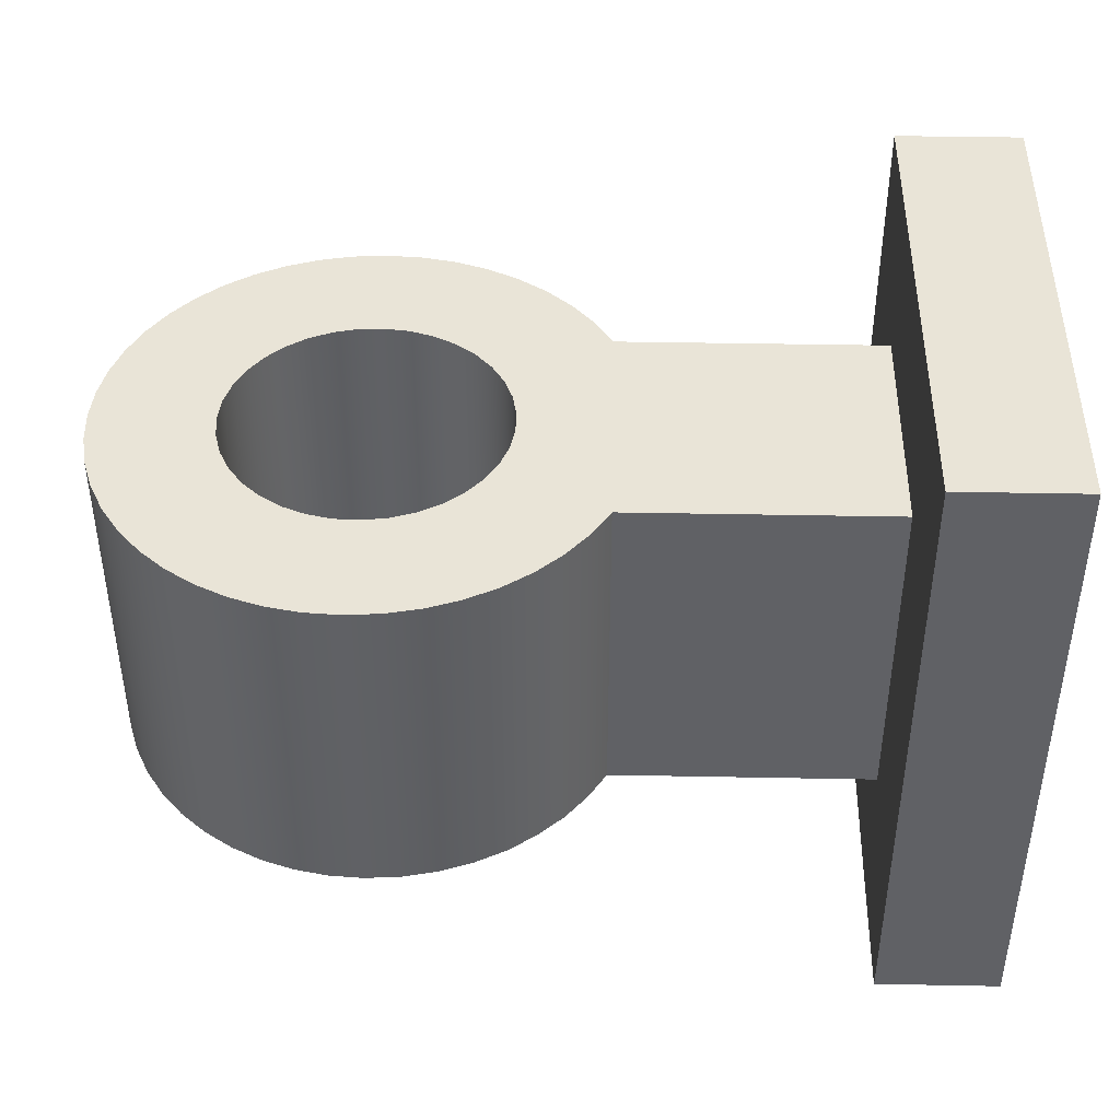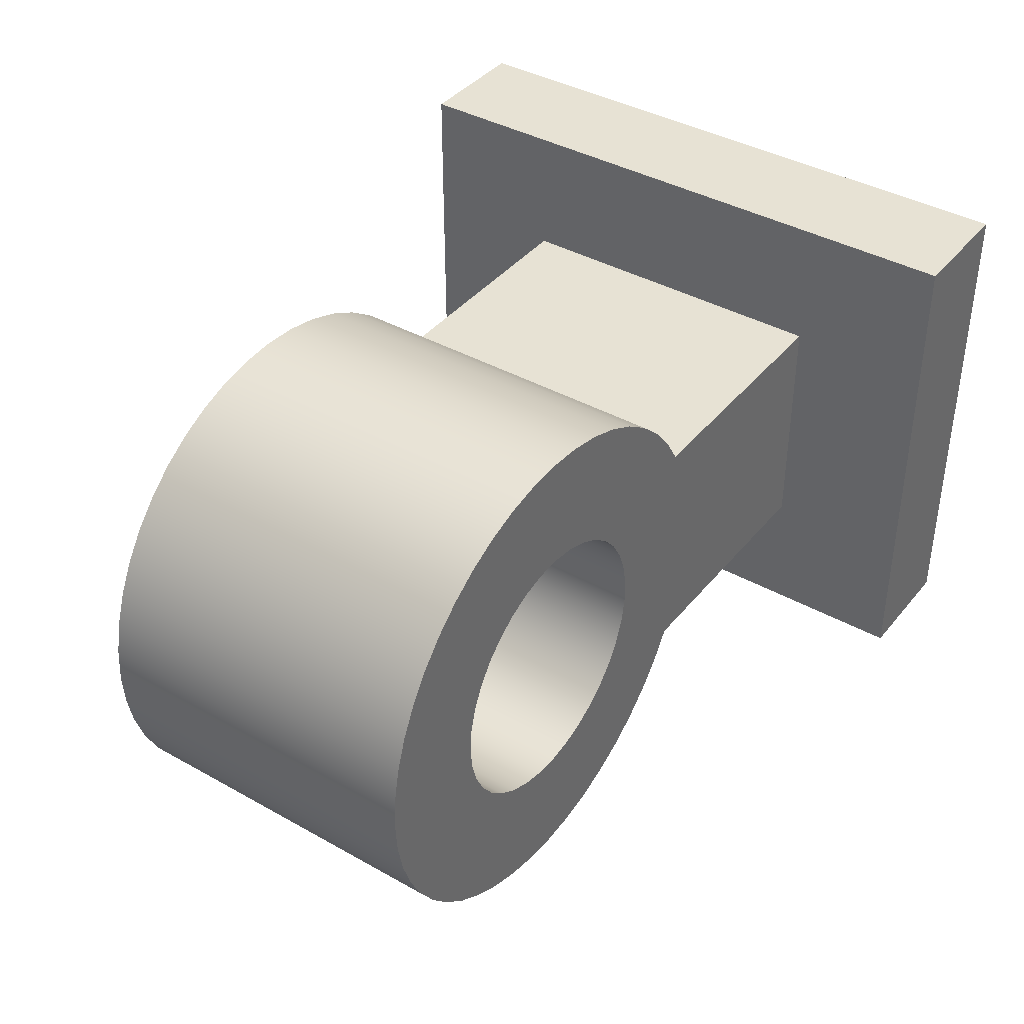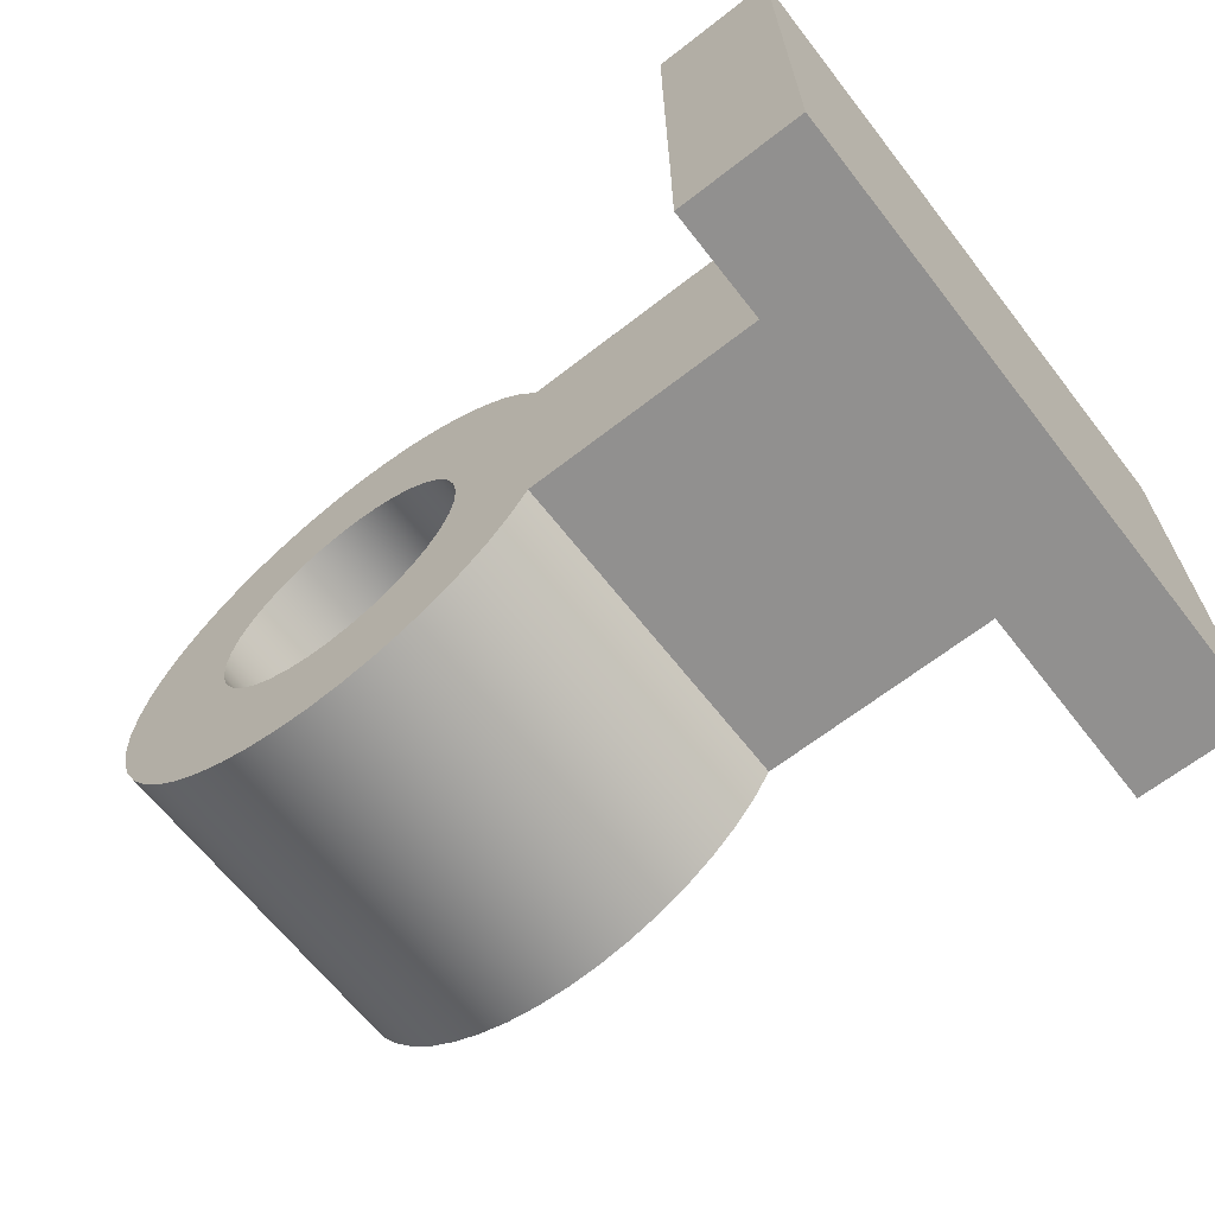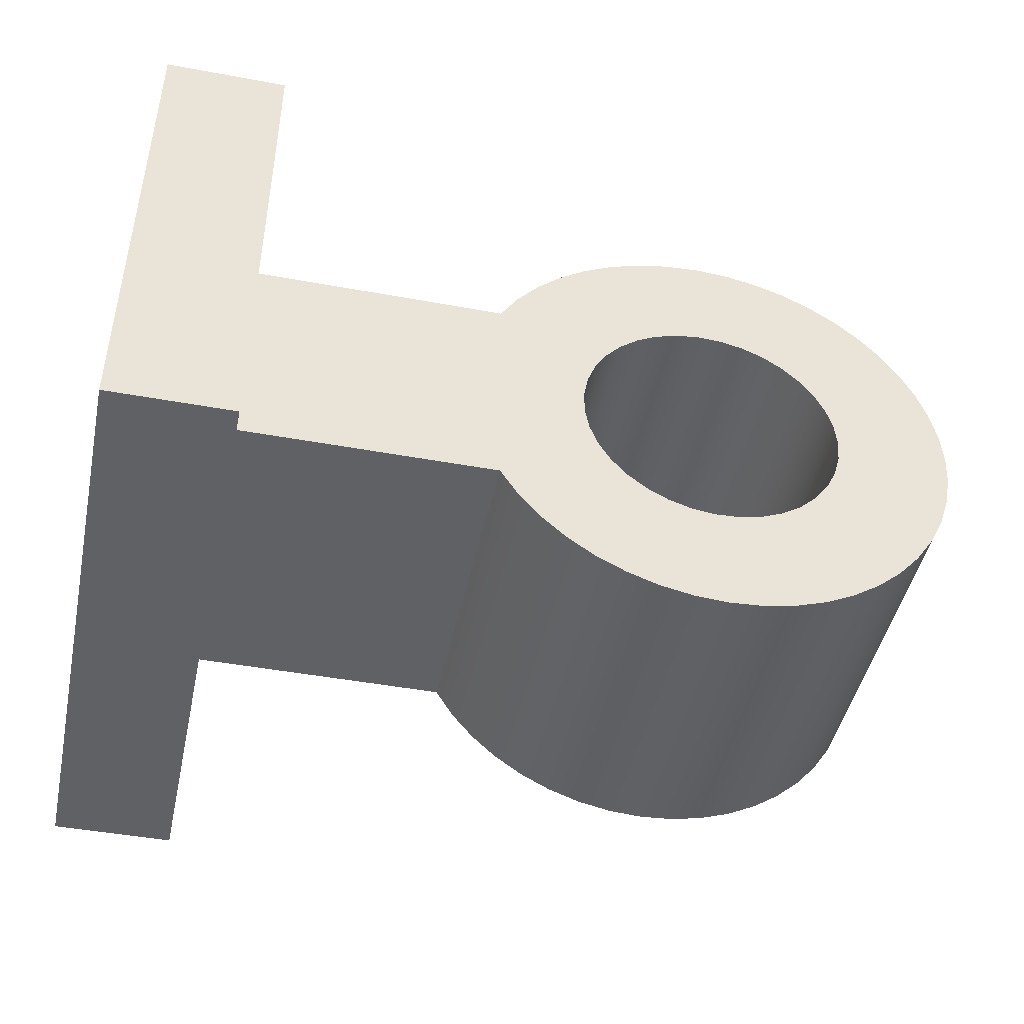
<metadata>
{"format":"obj","ext":"obj","renderer":"f3d","projection":"perspective","resolution":1024,"background":"white","views":[{"elev":42.8,"azim":1.3,"up":"+Y"},{"elev":39.7,"azim":-55.1,"up":"+Z"},{"elev":-65.7,"azim":38.0,"up":"+Z"},{"elev":-45.5,"azim":168.0,"up":"+Z"}]}
</metadata>
<code>
v -1.125 2.8 1.378e-16
v -1.107 2.8 0.2009
v -1.053 2.8 0.3953
v -0.9658 2.8 0.577
v -0.8472 2.8 0.7402
v -0.7014 2.8 0.8796
v -0.5331 2.8 0.9907
v -0.3476 2.8 1.07
v -0.151 2.8 1.115
v 0.05047 2.8 1.124
v 0.2503 2.8 1.097
v 0.4422 2.8 1.034
v 0.6198 2.8 0.9389
v 0.7774 2.8 0.8131
v 0.9101 2.8 0.6613
v 1.014 2.8 0.4881
v 1.084 2.8 0.2993
v 1.12 2.8 0.1008
v 1.12 2.8 -0.1008
v 1.084 2.8 -0.2993
v 1.014 2.8 -0.4881
v 0.9101 2.8 -0.6613
v 0.7774 2.8 -0.8131
v 0.6198 2.8 -0.9389
v 0.4422 2.8 -1.034
v 0.2503 2.8 -1.097
v 0.05047 2.8 -1.124
v -0.151 2.8 -1.115
v -0.3476 2.8 -1.07
v -0.5331 2.8 -0.9907
v -0.7014 2.8 -0.8796
v -0.8472 2.8 -0.7402
v -0.9658 2.8 -0.577
v -1.053 2.8 -0.3953
v -1.107 2.8 -0.2009
v -1.125 0 1.378e-16
v -1.107 0 -0.2009
v -1.053 0 -0.3953
v -0.9658 0 -0.577
v -0.8472 0 -0.7402
v -0.7014 0 -0.8796
v -0.5331 0 -0.9907
v -0.3476 0 -1.07
v -0.151 0 -1.115
v 0.05047 0 -1.124
v 0.2503 0 -1.097
v 0.4422 0 -1.034
v 0.6198 0 -0.9389
v 0.7774 0 -0.8131
v 0.9101 0 -0.6613
v 1.014 0 -0.4881
v 1.084 0 -0.2993
v 1.12 0 -0.1008
v 1.12 0 0.1008
v 1.084 0 0.2993
v 1.014 0 0.4881
v 0.9101 0 0.6613
v 0.7774 0 0.8131
v 0.6198 0 0.9389
v 0.4422 0 1.034
v 0.2503 0 1.097
v 0.05047 0 1.124
v -0.151 0 1.115
v -0.3476 0 1.07
v -0.5331 0 0.9907
v -0.7014 0 0.8796
v -0.8472 0 0.7402
v -0.9658 0 0.577
v -1.053 0 0.3953
v -1.107 0 0.2009
v -1.125 2.8 1.378e-16
v -1.125 0 1.378e-16
v 4 2.8 -1
v 3.996 2.8 1
v 3.996 4 1
v 4 4 -1
v 3.996 4 2.1
v 5 4 2.1
v 5 4 -2.1
v 4 4 -2.1
v 4 4 -1
v 3.996 4 1
v 3.996 0 1
v 4 0 -1
v 4 -1.2 -1
v 3.996 -1.2 1
v 3.996 -1.2 1
v 4 -1.2 -1
v 4 -1.2 -2.1
v 5 -1.2 -2.1
v 5 -1.2 2.1
v 3.996 -1.2 2.1
v -1.125 0 1.378e-16
v -1.107 0 0.2009
v -1.053 0 0.3953
v -0.9658 0 0.577
v -0.8472 0 0.7402
v -0.7014 0 0.8796
v -0.5331 0 0.9907
v -0.3476 0 1.07
v -0.151 0 1.115
v 0.05047 0 1.124
v 0.2503 0 1.097
v 0.4422 0 1.034
v 0.6198 0 0.9389
v 0.7774 0 0.8131
v 0.9101 0 0.6613
v 1.014 0 0.4881
v 1.084 0 0.2993
v 1.12 0 0.1008
v 1.12 0 -0.1008
v 1.084 0 -0.2993
v 1.014 0 -0.4881
v 0.9101 0 -0.6613
v 0.7774 0 -0.8131
v 0.6198 0 -0.9389
v 0.4422 0 -1.034
v 0.2503 0 -1.097
v 0.05047 0 -1.124
v -0.151 0 -1.115
v -0.3476 0 -1.07
v -0.5331 0 -0.9907
v -0.7014 0 -0.8796
v -0.8472 0 -0.7402
v -0.9658 0 -0.577
v -1.053 0 -0.3953
v -1.107 0 -0.2009
v 4 0 -1
v 3.996 0 1
v 1.847 0 1
v 1.696 0 1.238
v 1.515 0 1.454
v 1.307 0 1.643
v 1.076 0 1.803
v 0.825 0 1.931
v 0.5593 0 2.024
v 0.2835 0 2.081
v 0.00268 0 2.1
v -0.00268 0 2.1
v -0.2765 0 2.082
v -0.5457 0 2.028
v -0.8055 0 1.939
v -1.052 0 1.818
v -1.28 0 1.665
v -1.486 0 1.484
v -1.667 0 1.278
v -1.819 0 1.049
v -1.94 0 0.803
v -2.029 0 0.5431
v -2.082 0 0.2739
v -2.1 0 2.572e-16
v -2.082 0 -0.2739
v -2.029 0 -0.5431
v -1.94 0 -0.803
v -1.819 0 -1.049
v -1.667 0 -1.278
v -1.486 0 -1.484
v -1.28 0 -1.665
v -1.052 0 -1.818
v -0.8055 0 -1.939
v -0.5457 0 -2.028
v -0.2765 0 -2.082
v -0.00268 0 -2.1
v -0.00268 0 -2.1
v 0 0 -2.1
v 0.2812 0 -2.081
v 0.5573 0 -2.025
v 0.8234 0 -1.932
v 1.075 0 -1.804
v 1.307 0 -1.644
v 1.515 0 -1.454
v 1.696 0 -1.238
v 1.847 0 -1
v 4 0 -1
v 1.847 0 -1
v 1.847 2.8 -1
v 4 2.8 -1
v 4 0 -1
v 4 2.8 -1
v 4 4 -1
v 4 4 -2.1
v 4 -1.2 -2.1
v 4 -1.2 -1
v 4 -1.2 -2.1
v 4 4 -2.1
v 5 4 -2.1
v 5 -1.2 -2.1
v 5 -1.2 -2.1
v 5 4 -2.1
v 5 4 2.1
v 5 -1.2 2.1
v 5 -1.2 2.1
v 5 4 2.1
v 3.996 4 2.1
v 3.996 -1.2 2.1
v 3.996 -1.2 2.1
v 3.996 4 2.1
v 3.996 4 1
v 3.996 2.8 1
v 3.996 0 1
v 3.996 -1.2 1
v 1.847 0 1
v 3.996 0 1
v 3.996 2.8 1
v 1.847 2.8 1
v 0.00268 0 2.1
v 0.2835 0 2.081
v 0.5593 0 2.024
v 0.825 0 1.931
v 1.076 0 1.803
v 1.307 0 1.643
v 1.515 0 1.454
v 1.696 0 1.238
v 1.847 0 1
v 1.847 2.8 1
v 1.696 2.8 1.238
v 1.515 2.8 1.454
v 1.307 2.8 1.643
v 1.076 2.8 1.803
v 0.825 2.8 1.931
v 0.5593 2.8 2.024
v 0.2835 2.8 2.081
v 0.00268 2.8 2.1
v -0.00268 0 2.1
v 0.00268 0 2.1
v 0.00268 2.8 2.1
v -0.00268 2.8 2.1
v -0.00268 0 -2.1
v -0.2765 0 -2.082
v -0.5457 0 -2.028
v -0.8055 0 -1.939
v -1.052 0 -1.818
v -1.28 0 -1.665
v -1.486 0 -1.484
v -1.667 0 -1.278
v -1.819 0 -1.049
v -1.94 0 -0.803
v -2.029 0 -0.5431
v -2.082 0 -0.2739
v -2.1 0 2.572e-16
v -2.082 0 0.2739
v -2.029 0 0.5431
v -1.94 0 0.803
v -1.819 0 1.049
v -1.667 0 1.278
v -1.486 0 1.484
v -1.28 0 1.665
v -1.052 0 1.818
v -0.8055 0 1.939
v -0.5457 0 2.028
v -0.2765 0 2.082
v -0.00268 0 2.1
v -0.00268 2.8 2.1
v -0.2765 2.8 2.082
v -0.5457 2.8 2.028
v -0.8055 2.8 1.939
v -1.052 2.8 1.818
v -1.28 2.8 1.665
v -1.486 2.8 1.484
v -1.667 2.8 1.278
v -1.819 2.8 1.049
v -1.94 2.8 0.803
v -2.029 2.8 0.5431
v -2.082 2.8 0.2739
v -2.1 2.8 2.572e-16
v -2.082 2.8 -0.2739
v -2.029 2.8 -0.5431
v -1.94 2.8 -0.803
v -1.819 2.8 -1.049
v -1.667 2.8 -1.278
v -1.486 2.8 -1.484
v -1.28 2.8 -1.665
v -1.052 2.8 -1.818
v -0.8055 2.8 -1.939
v -0.5457 2.8 -2.028
v -0.2765 2.8 -2.082
v -0.00268 2.8 -2.1
v -0.00268 0 -2.1
v -0.00268 0 -2.1
v -0.00268 2.8 -2.1
v -0.00268 2.8 -2.1
v 0 0 -2.1
v -0.00268 0 -2.1
v -0.00268 2.8 -2.1
v 0 2.8 -2.1
v 1.847 0 -1
v 1.696 0 -1.238
v 1.515 0 -1.454
v 1.307 0 -1.644
v 1.075 0 -1.804
v 0.8234 0 -1.932
v 0.5573 0 -2.025
v 0.2812 0 -2.081
v 0 0 -2.1
v 0 2.8 -2.1
v 0.2812 2.8 -2.081
v 0.5573 2.8 -2.025
v 0.8234 2.8 -1.932
v 1.075 2.8 -1.804
v 1.307 2.8 -1.644
v 1.515 2.8 -1.454
v 1.696 2.8 -1.238
v 1.847 2.8 -1
v -1.125 2.8 1.378e-16
v -1.107 2.8 -0.2009
v -1.053 2.8 -0.3953
v -0.9658 2.8 -0.577
v -0.8472 2.8 -0.7402
v -0.7014 2.8 -0.8796
v -0.5331 2.8 -0.9907
v -0.3476 2.8 -1.07
v -0.151 2.8 -1.115
v 0.05047 2.8 -1.124
v 0.2503 2.8 -1.097
v 0.4422 2.8 -1.034
v 0.6198 2.8 -0.9389
v 0.7774 2.8 -0.8131
v 0.9101 2.8 -0.6613
v 1.014 2.8 -0.4881
v 1.084 2.8 -0.2993
v 1.12 2.8 -0.1008
v 1.12 2.8 0.1008
v 1.084 2.8 0.2993
v 1.014 2.8 0.4881
v 0.9101 2.8 0.6613
v 0.7774 2.8 0.8131
v 0.6198 2.8 0.9389
v 0.4422 2.8 1.034
v 0.2503 2.8 1.097
v 0.05047 2.8 1.124
v -0.151 2.8 1.115
v -0.3476 2.8 1.07
v -0.5331 2.8 0.9907
v -0.7014 2.8 0.8796
v -0.8472 2.8 0.7402
v -0.9658 2.8 0.577
v -1.053 2.8 0.3953
v -1.107 2.8 0.2009
v 3.996 2.8 1
v 4 2.8 -1
v 1.847 2.8 -1
v 1.696 2.8 -1.238
v 1.515 2.8 -1.454
v 1.307 2.8 -1.644
v 1.075 2.8 -1.804
v 0.8234 2.8 -1.932
v 0.5573 2.8 -2.025
v 0.2812 2.8 -2.081
v 0 2.8 -2.1
v -0.00268 2.8 -2.1
v -0.00268 2.8 -2.1
v -0.2765 2.8 -2.082
v -0.5457 2.8 -2.028
v -0.8055 2.8 -1.939
v -1.052 2.8 -1.818
v -1.28 2.8 -1.665
v -1.486 2.8 -1.484
v -1.667 2.8 -1.278
v -1.819 2.8 -1.049
v -1.94 2.8 -0.803
v -2.029 2.8 -0.5431
v -2.082 2.8 -0.2739
v -2.1 2.8 2.572e-16
v -2.082 2.8 0.2739
v -2.029 2.8 0.5431
v -1.94 2.8 0.803
v -1.819 2.8 1.049
v -1.667 2.8 1.278
v -1.486 2.8 1.484
v -1.28 2.8 1.665
v -1.052 2.8 1.818
v -0.8055 2.8 1.939
v -0.5457 2.8 2.028
v -0.2765 2.8 2.082
v -0.00268 2.8 2.1
v 0.00268 2.8 2.1
v 0.2835 2.8 2.081
v 0.5593 2.8 2.024
v 0.825 2.8 1.931
v 1.076 2.8 1.803
v 1.307 2.8 1.643
v 1.515 2.8 1.454
v 1.696 2.8 1.238
v 1.847 2.8 1
g 3ce646dc-e366-11ea-ae76-54bf646e7e1f
f 2 70 1
f 1 70 72
f 71 36 35
f 35 36 37
f 35 37 34
f 34 37 38
f 34 38 33
f 33 38 39
f 33 39 32
f 32 39 40
f 32 40 31
f 31 40 41
f 31 41 30
f 30 41 42
f 30 42 29
f 29 42 43
f 29 43 28
f 28 43 44
f 28 44 27
f 27 44 45
f 27 45 26
f 26 45 46
f 26 46 25
f 25 46 47
f 25 47 24
f 24 47 48
f 24 48 23
f 23 48 49
f 23 49 22
f 22 49 50
f 22 50 21
f 21 50 51
f 21 51 20
f 20 51 52
f 20 52 19
f 19 52 53
f 19 53 18
f 18 53 54
f 18 54 17
f 17 54 55
f 17 55 16
f 16 55 56
f 16 56 15
f 15 56 57
f 15 57 14
f 14 57 58
f 14 58 13
f 13 58 59
f 13 59 12
f 12 59 60
f 12 60 11
f 11 60 61
f 11 61 10
f 10 61 62
f 10 62 9
f 9 62 63
f 9 63 8
f 8 63 64
f 8 64 7
f 7 64 65
f 7 65 6
f 6 65 66
f 6 66 5
f 5 66 67
f 5 67 4
f 4 67 68
f 4 68 3
f 3 68 69
f 3 69 2
f 2 69 70
g 3c7112e6-e366-11ea-bcf4-54bf646e7e1f
f 73 74 76
f 76 74 75
g 3c72999a-e366-11ea-aad5-54bf646e7e1f
f 77 78 82
f 82 78 81
f 81 78 79
f 81 79 80
g 3c1e8378-e366-11ea-a9ed-54bf646e7e1f
f 83 84 86
f 86 84 85
g 3c1f6de4-e366-11ea-a1f5-54bf646e7e1f
f 92 87 91
f 91 87 88
f 91 88 90
f 90 88 89
g 3be45eb4-e366-11ea-93c0-54bf646e7e1f
f 94 150 93
f 93 150 151
f 93 151 152
f 150 94 149
f 149 94 95
f 149 95 148
f 148 95 96
f 148 96 147
f 147 96 97
f 147 97 146
f 146 97 98
f 146 98 145
f 145 98 99
f 145 99 144
f 144 99 100
f 144 100 143
f 143 100 142
f 142 100 101
f 142 101 141
f 141 101 140
f 140 101 102
f 140 102 139
f 139 102 138
f 138 102 137
f 137 102 136
f 136 102 103
f 136 103 135
f 135 103 134
f 134 103 104
f 134 104 133
f 133 104 105
f 133 105 132
f 132 105 131
f 131 105 106
f 131 106 130
f 130 106 107
f 130 107 108
f 108 109 130
f 130 109 110
f 130 110 129
f 129 110 111
f 129 111 173
f 173 111 112
f 173 112 113
f 113 114 173
f 173 114 115
f 173 115 172
f 172 115 116
f 172 116 171
f 171 116 170
f 170 116 117
f 170 117 169
f 169 117 118
f 169 118 168
f 168 118 167
f 167 118 119
f 167 119 166
f 166 119 165
f 165 119 163
f 165 163 164
f 163 119 162
f 162 119 120
f 162 120 161
f 161 120 160
f 160 120 121
f 160 121 159
f 159 121 158
f 158 121 122
f 158 122 157
f 157 122 123
f 157 123 156
f 156 123 124
f 156 124 155
f 155 124 125
f 155 125 154
f 154 125 126
f 154 126 153
f 153 126 127
f 153 127 152
f 152 127 93
f 128 129 173
g 3bdedffe-e366-11ea-8e89-54bf646e7e1f
f 174 175 177
f 177 175 176
g 3bdf2e18-e366-11ea-8637-54bf646e7e1f
f 183 178 182
f 182 178 179
f 182 179 181
f 181 179 180
g 3bdf7c4c-e366-11ea-b048-54bf646e7e1f
f 185 186 184
f 184 186 187
g 3bdfca5c-e366-11ea-abbb-54bf646e7e1f
f 189 190 188
f 188 190 191
g 3be01876-e366-11ea-9d5c-54bf646e7e1f
f 193 194 192
f 192 194 195
g 3be066a4-e366-11ea-84a8-54bf646e7e1f
f 197 199 196
f 196 199 200
f 196 200 201
f 197 198 199
g 3be0dbda-e366-11ea-9f17-54bf646e7e1f
f 202 203 205
f 205 203 204
g 3be12a2c-e366-11ea-b53c-54bf646e7e1f
f 223 206 222
f 222 206 207
f 222 207 221
f 221 207 208
f 221 208 220
f 220 208 209
f 220 209 219
f 219 209 210
f 219 210 218
f 218 210 211
f 218 211 217
f 217 211 212
f 217 212 216
f 216 212 213
f 216 213 215
f 215 213 214
g 3be19f52-e366-11ea-922a-54bf646e7e1f
f 224 225 227
f 227 225 226
g 3be1ed82-e366-11ea-b2bb-54bf646e7e1f
f 277 228 276
f 276 228 229
f 276 229 275
f 275 229 230
f 275 230 274
f 274 230 231
f 274 231 273
f 273 231 232
f 273 232 272
f 272 232 233
f 272 233 271
f 271 233 234
f 271 234 270
f 270 234 235
f 270 235 269
f 269 235 236
f 269 236 268
f 268 236 237
f 268 237 267
f 267 237 238
f 267 238 266
f 266 238 239
f 266 239 265
f 265 239 240
f 265 240 264
f 264 240 241
f 264 241 263
f 263 241 242
f 263 242 262
f 262 242 243
f 262 243 261
f 261 243 244
f 261 244 260
f 260 244 245
f 260 245 259
f 259 245 246
f 259 246 258
f 258 246 247
f 258 247 257
f 257 247 248
f 257 248 256
f 256 248 249
f 256 249 255
f 255 249 250
f 255 250 254
f 254 250 251
f 254 251 253
f 253 251 252
g 3be26298-e366-11ea-8ace-54bf646e7e1f
f 278 279 281
f 281 279 280
g 3be2d7e6-e366-11ea-9c1c-54bf646e7e1f
f 282 283 285
f 285 283 284
g 3be34d14-e366-11ea-a736-54bf646e7e1f
f 303 286 302
f 302 286 287
f 302 287 301
f 301 287 288
f 301 288 300
f 300 288 289
f 300 289 299
f 299 289 290
f 299 290 298
f 298 290 291
f 298 291 297
f 297 291 292
f 297 292 296
f 296 292 293
f 296 293 295
f 295 293 294
g 3be3c25c-e366-11ea-8e94-54bf646e7e1f
f 305 362 304
f 304 362 363
f 304 363 364
f 362 305 361
f 361 305 306
f 361 306 360
f 360 306 307
f 360 307 359
f 359 307 308
f 359 308 358
f 358 308 309
f 358 309 357
f 357 309 310
f 357 310 356
f 356 310 311
f 356 311 355
f 355 311 354
f 354 311 312
f 354 312 353
f 353 312 352
f 352 312 313
f 352 313 351
f 351 313 349
f 351 349 350
f 314 347 313
f 313 347 348
f 313 348 349
f 315 345 314
f 314 345 346
f 314 346 347
f 345 315 344
f 344 315 316
f 344 316 343
f 343 316 342
f 342 316 317
f 342 317 341
f 341 317 318
f 341 318 319
f 319 320 341
f 341 320 321
f 341 321 339
f 339 321 322
f 339 322 384
f 384 322 323
f 384 323 324
f 324 325 384
f 384 325 326
f 384 326 383
f 383 326 327
f 383 327 382
f 382 327 381
f 381 327 328
f 381 328 380
f 380 328 329
f 380 329 379
f 379 329 378
f 378 329 330
f 378 330 377
f 377 330 376
f 376 330 375
f 375 330 374
f 374 330 331
f 374 331 373
f 373 331 372
f 372 331 332
f 372 332 371
f 371 332 370
f 370 332 333
f 370 333 369
f 369 333 334
f 369 334 368
f 368 334 335
f 368 335 367
f 367 335 336
f 367 336 366
f 366 336 337
f 366 337 365
f 365 337 338
f 365 338 364
f 364 338 304
f 339 340 341

</code>
